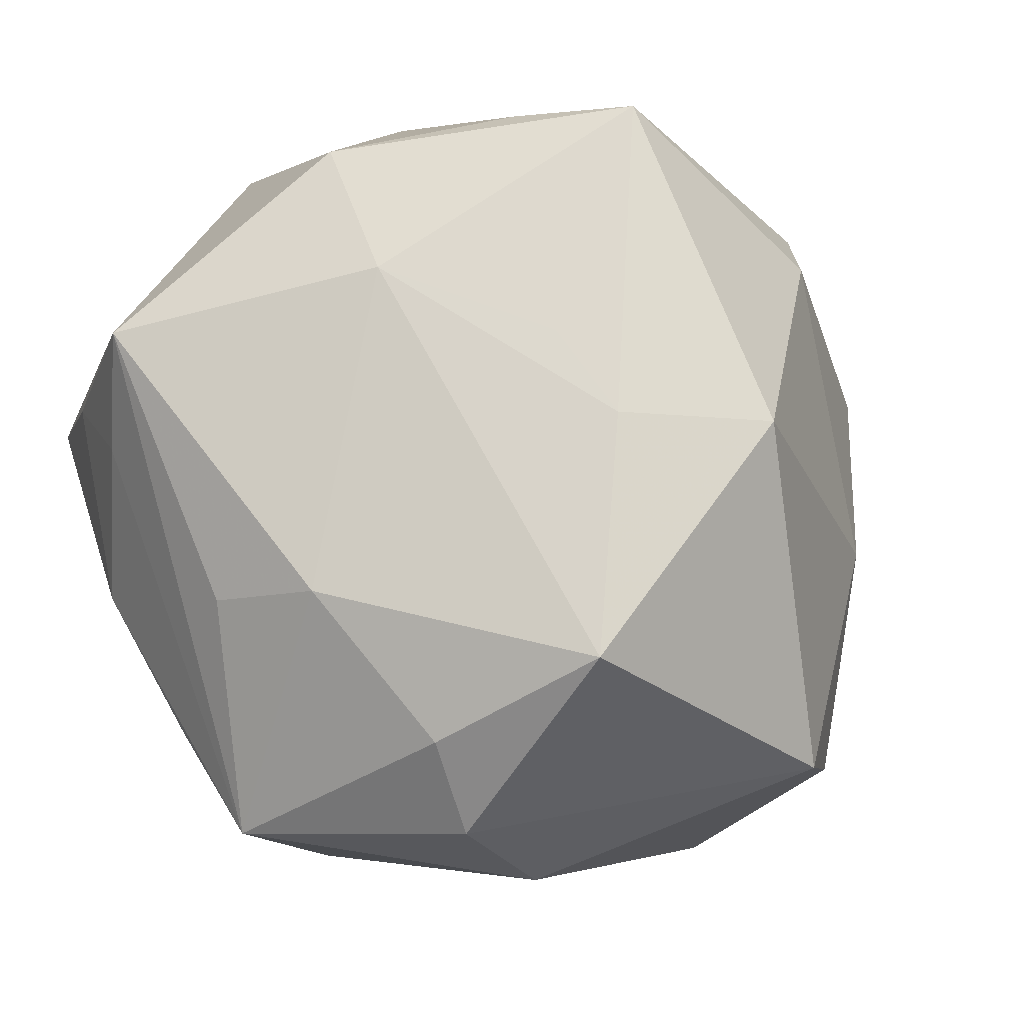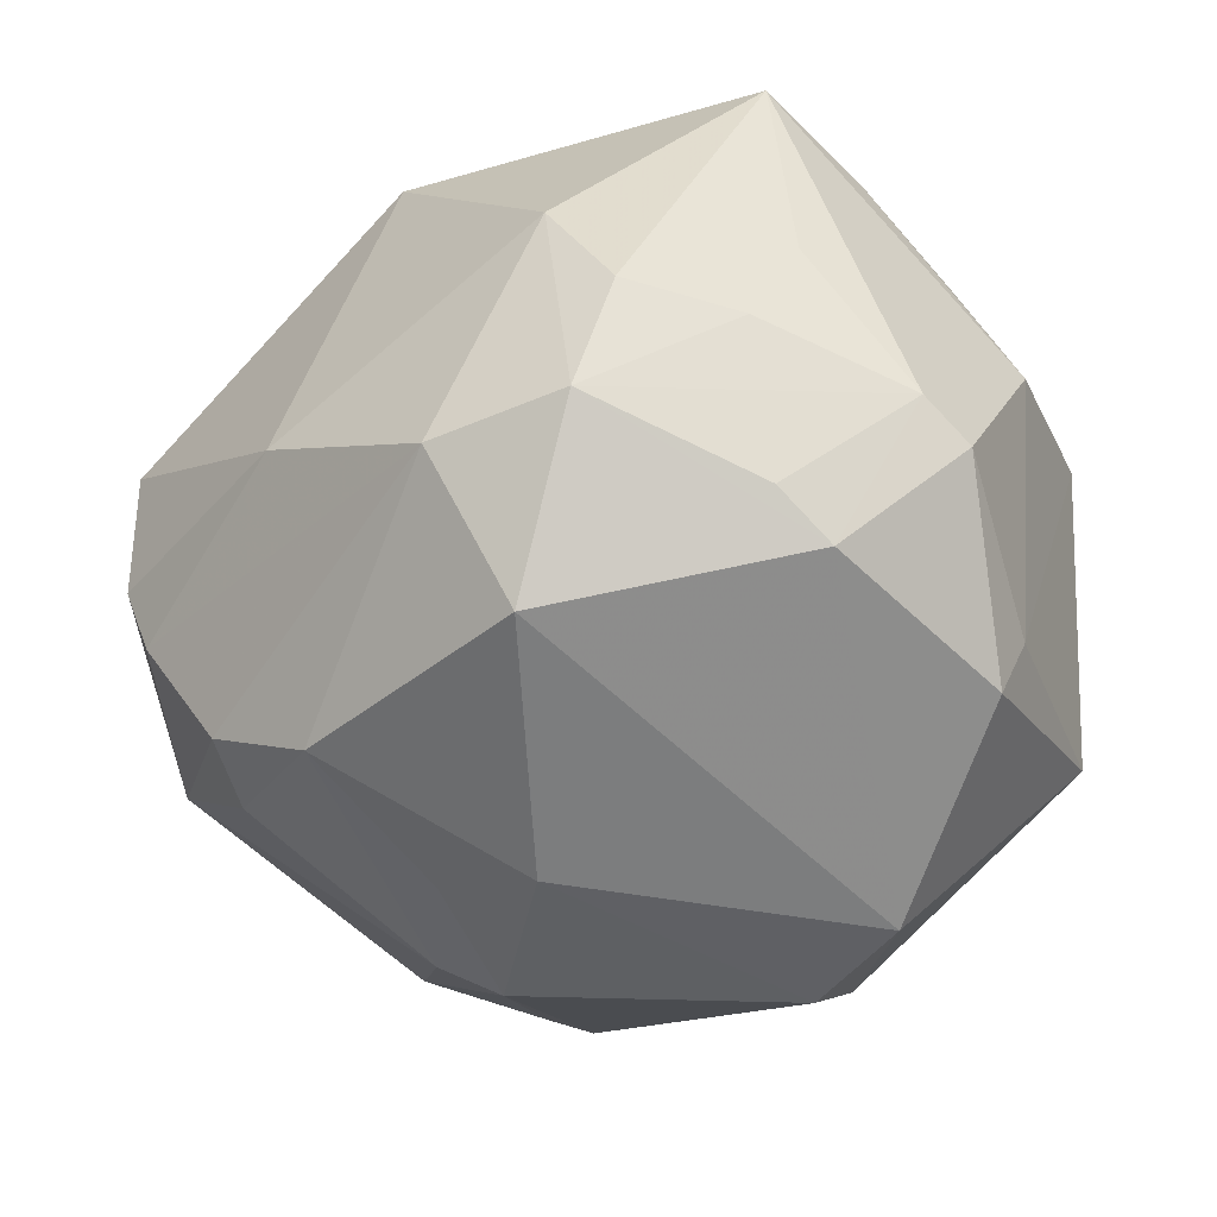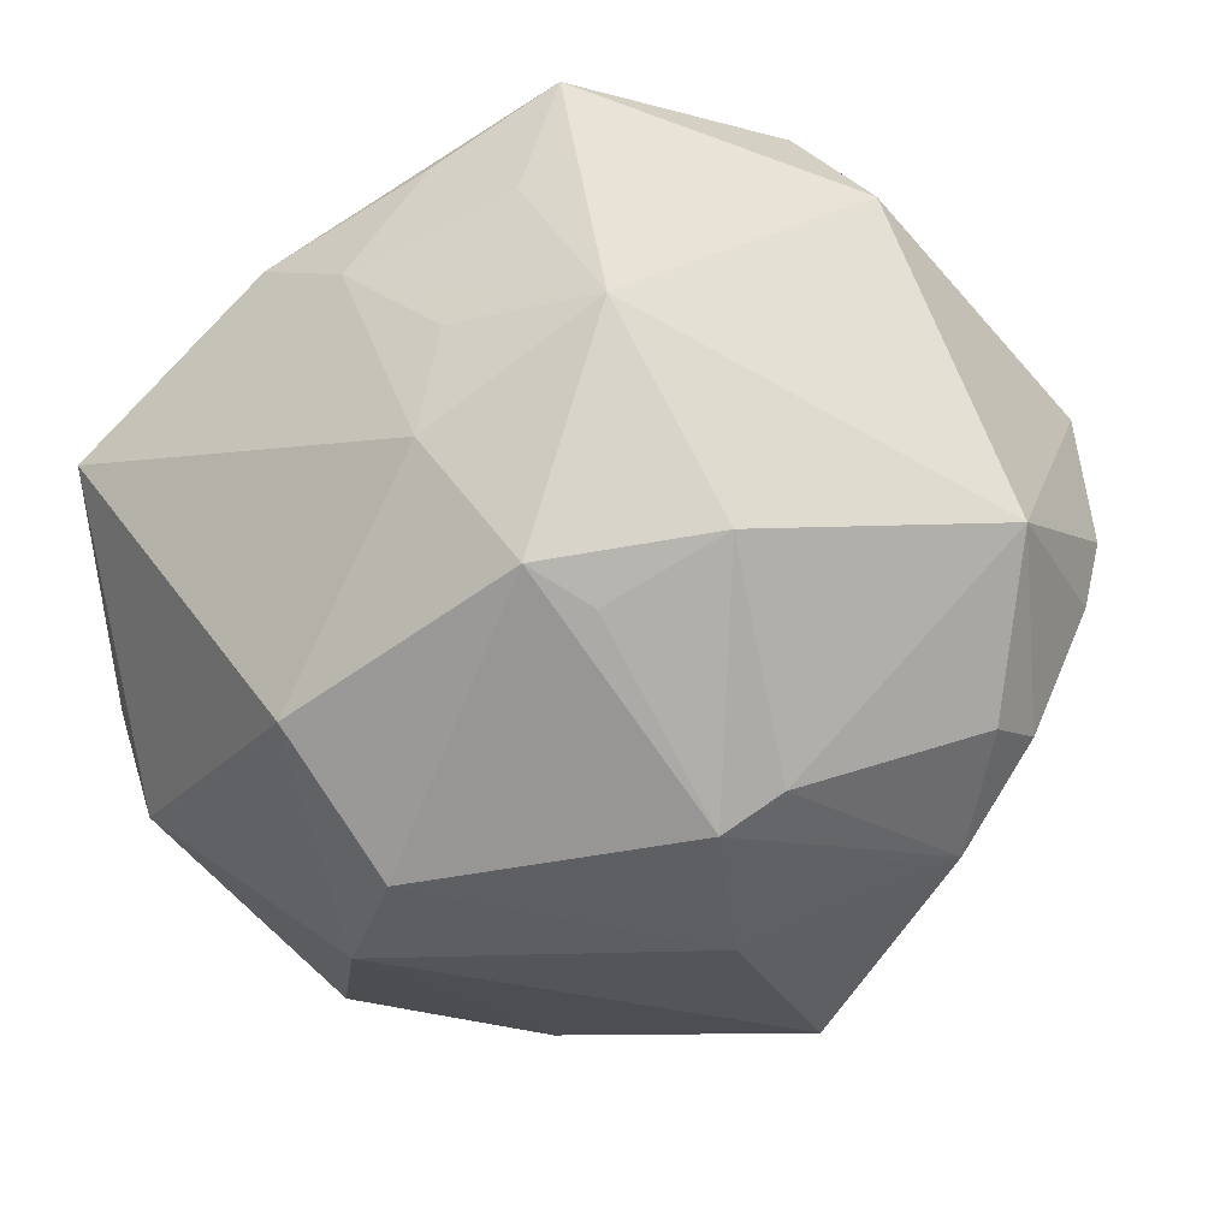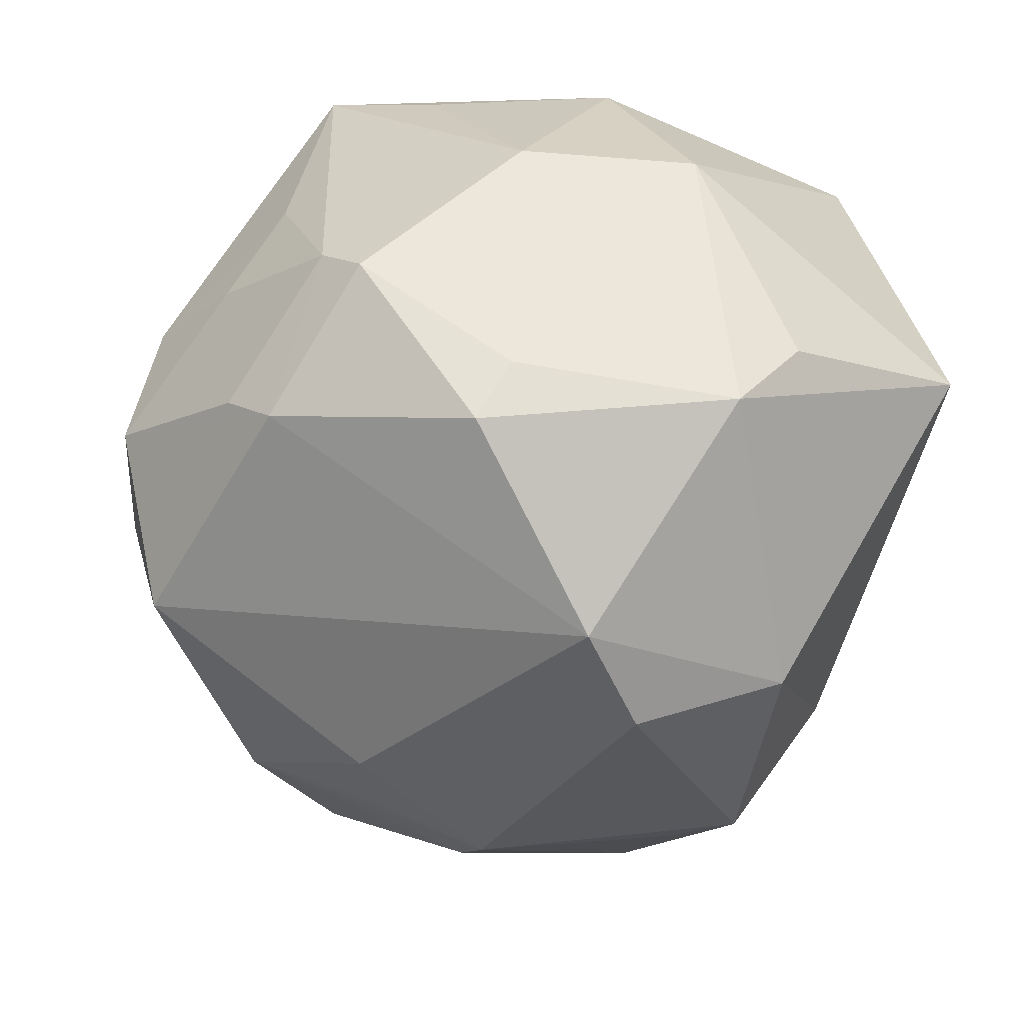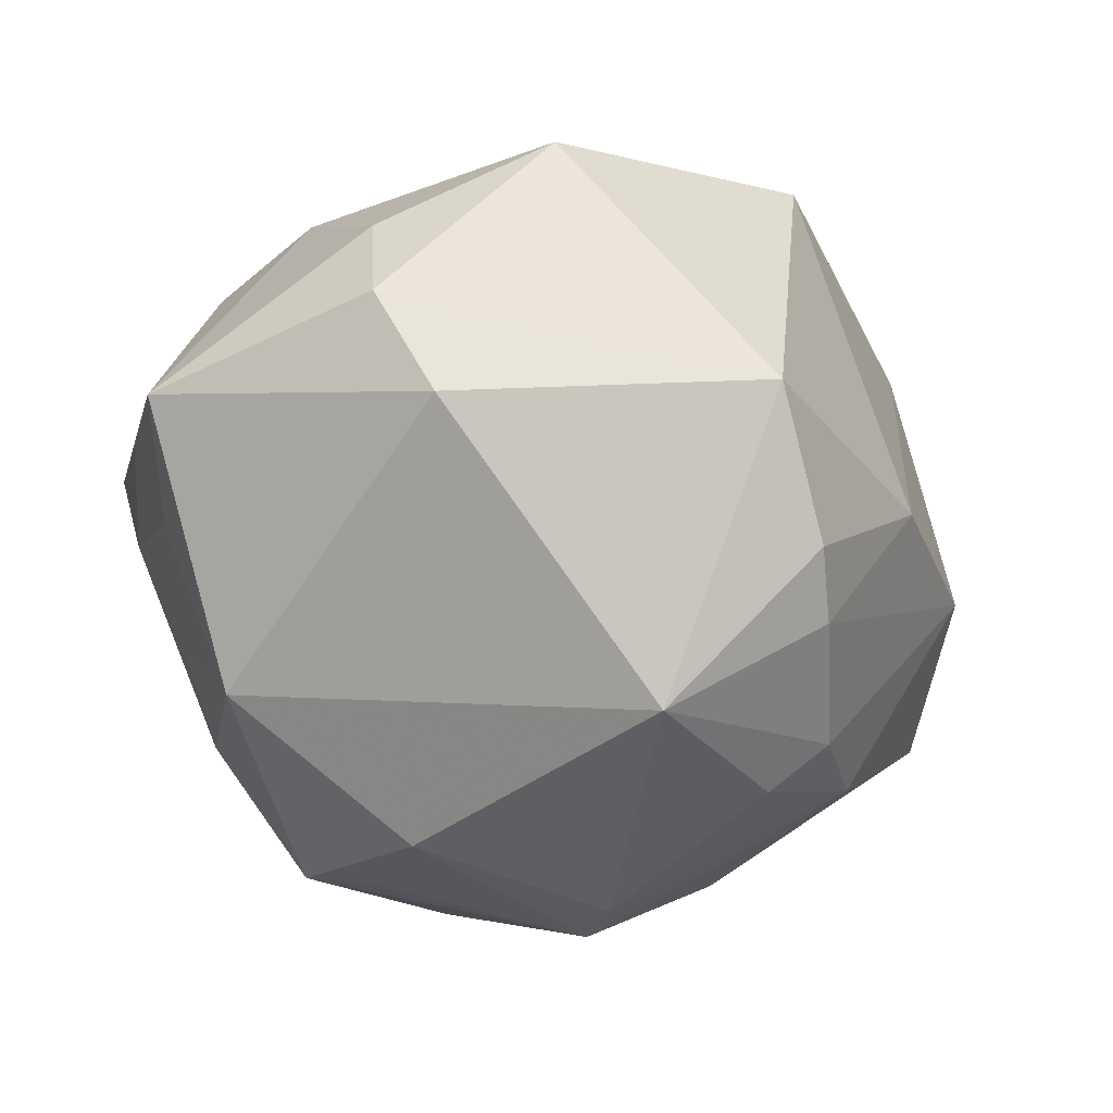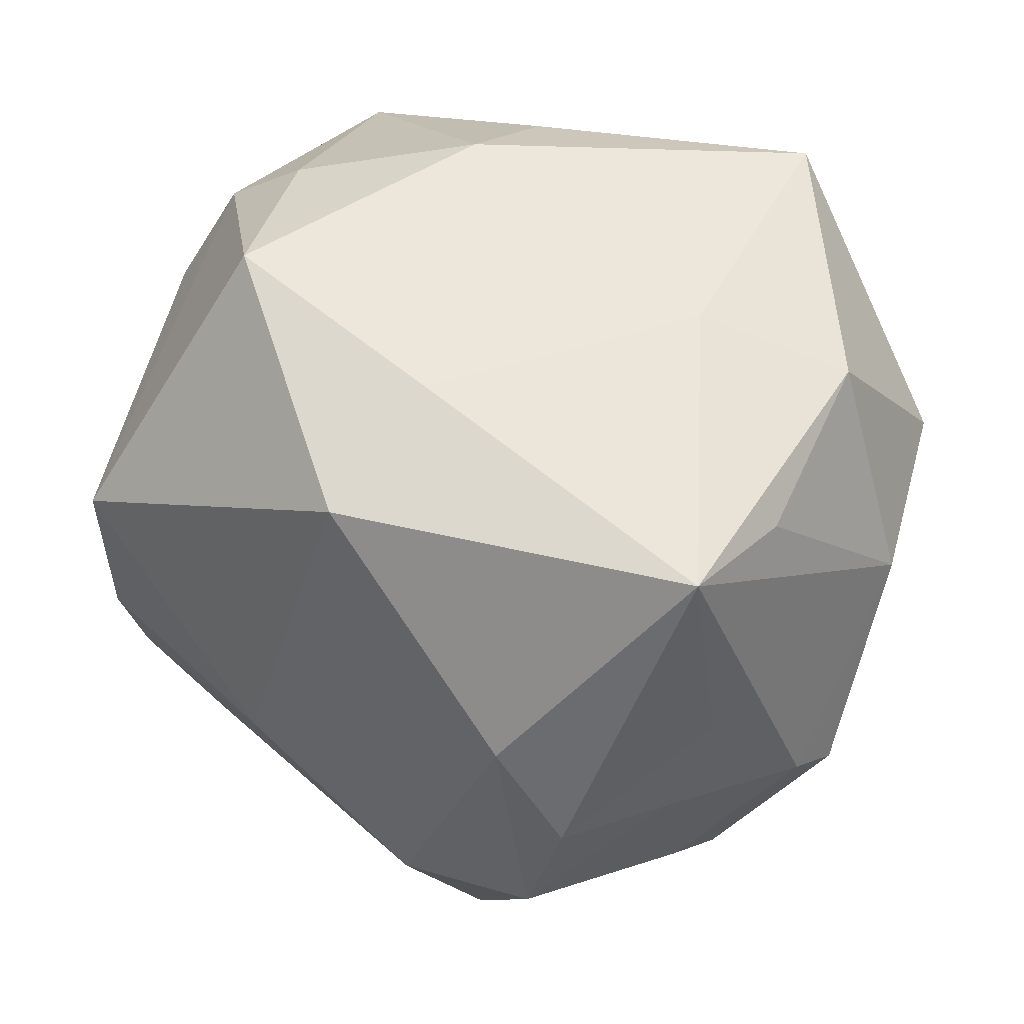
<metadata>
{"format":"obj","ext":"obj","renderer":"f3d","projection":"perspective","resolution":1024,"background":"white","views":[{"elev":70.9,"azim":58.0,"up":"+Z"},{"elev":-27.8,"azim":-169.7,"up":"+Z"},{"elev":-56.1,"azim":28.9,"up":"+Z"},{"elev":-37.7,"azim":-106.3,"up":"+Z"},{"elev":-3.4,"azim":75.2,"up":"+Z"},{"elev":61.9,"azim":-175.7,"up":"+Z"}]}
</metadata>
<code>
v 0.007933 -0.04673 0.008256
v -0.02546 0.03762 -0.01704
v -0.03261 -0.03751 0.0107
v 0.04667 0.0009646 -0.02008
v -0.03058 -0.03102 0.03067
v 0.002348 -0.03691 -0.02409
v -0.04526 -0.01699 -0.01083
v -0.01886 0.04257 0.005598
v 0.0004664 0.04349 0.01884
v 0.008387 -0.02767 0.03305
v -0.002337 -0.04505 -0.001736
v -0.02315 0.03716 0.01608
v -0.03813 0.03096 -0.00401
v 0.04919 0.01681 -0.003863
v 0.03782 -0.02642 0.02175
v -0.034 0.03443 0.0001284
v -0.001243 0.009553 0.03945
v 0.01617 0.015 -0.03806
v -0.03888 0.01785 -0.02349
v -0.03564 0.0008132 0.03392
v -0.003652 0.05091 -0.005692
v 0.007067 -0.04096 -0.01372
v 0.02625 0.02783 -0.02859
v 0.01965 0.02449 0.03714
v 0.01676 -0.04437 -0.0006691
v -0.02261 -0.03739 0.02034
v -0.01162 -0.0458 0.006217
v -0.0269 0.001886 -0.0404
v 0.02339 -0.03875 -0.01843
v 0.03583 0.01557 -0.02846
v -0.01975 -0.02314 -0.03703
v 0.02579 -0.01972 -0.034
v 0.00248 0.04475 -0.0248
v 0.05059 0.0121 0.0125
v -0.01871 -0.002775 0.03785
v -0.0281 0.02109 0.03428
v -0.04321 0.01397 0.01342
v -0.007248 0.04815 0.007512
v 0.0226 -0.04696 0.01239
v 0.005485 0.01909 -0.03985
v 0.02975 0.0341 0.000997
v -0.04696 -0.005488 0.01324
v -0.01754 -0.006467 -0.04414
v 0.03748 0.02165 -0.02353
v -0.03628 -0.04005 -0.002787
v -0.04127 0.0146 -0.01675
v 0.01061 0.009973 0.04008
v 0.01254 -0.02087 -0.03879
v 0.03246 -0.006286 0.0388
v 0.001439 -0.03649 0.0255
v 0.008873 -0.02792 -0.03806
v -0.02072 0.04152 -0.01225
v 0.04441 -0.02155 0.011
v -0.01978 0.03158 0.03957
v -0.04556 -0.009532 -0.01972
v 0.01214 0.002699 -0.04478
v 0.01883 0.003272 -0.04155
v 0.02911 -0.02479 0.0298
v 0.01091 0.04707 -0.007828
v 0.0461 0.01845 -0.01138
f 45 55 31
f 31 55 28
f 40 28 33
f 28 2 33
f 49 15 34
f 5 35 20
f 20 35 54
f 37 54 16
f 28 55 19
f 19 2 28
f 32 4 29
f 45 31 6
f 45 5 42
f 5 20 42
f 42 20 37
f 49 35 10
f 10 35 5
f 49 34 24
f 4 34 53
f 53 34 15
f 29 4 53
f 15 39 53
f 53 39 29
f 47 35 49
f 49 24 47
f 47 24 54
f 36 54 37
f 37 20 36
f 36 20 54
f 12 54 38
f 12 16 54
f 2 16 52
f 46 19 55
f 46 42 37
f 55 42 46
f 40 18 56
f 51 32 29
f 29 6 51
f 51 6 31
f 7 55 45
f 45 42 7
f 7 42 55
f 3 5 45
f 45 27 3
f 26 39 5
f 26 27 39
f 5 3 26
f 26 3 27
f 39 27 1
f 5 39 50
f 50 10 5
f 39 10 50
f 58 39 15
f 58 10 39
f 58 15 49
f 49 10 58
f 21 59 33
f 21 52 16
f 21 33 2
f 2 52 21
f 38 54 9
f 54 24 9
f 9 21 38
f 59 21 9
f 41 24 34
f 41 9 24
f 59 9 41
f 59 41 60
f 54 35 17
f 17 47 54
f 35 47 17
f 8 12 38
f 16 12 8
f 38 21 8
f 8 21 16
f 19 46 13
f 13 16 2
f 2 19 13
f 37 16 13
f 13 46 37
f 57 30 4
f 4 32 57
f 32 56 57
f 48 56 32
f 32 51 48
f 48 51 56
f 11 1 27
f 45 6 11
f 11 27 45
f 39 1 11
f 33 59 23
f 40 33 23
f 23 18 40
f 30 57 23
f 23 56 18
f 23 57 56
f 14 41 34
f 14 60 41
f 14 34 4
f 4 60 14
f 56 51 43
f 43 51 31
f 43 28 40
f 40 56 43
f 43 31 28
f 22 6 29
f 29 11 22
f 22 11 6
f 29 39 25
f 25 11 29
f 39 11 25
f 59 60 44
f 44 23 59
f 30 23 44
f 4 30 44
f 44 60 4

</code>
